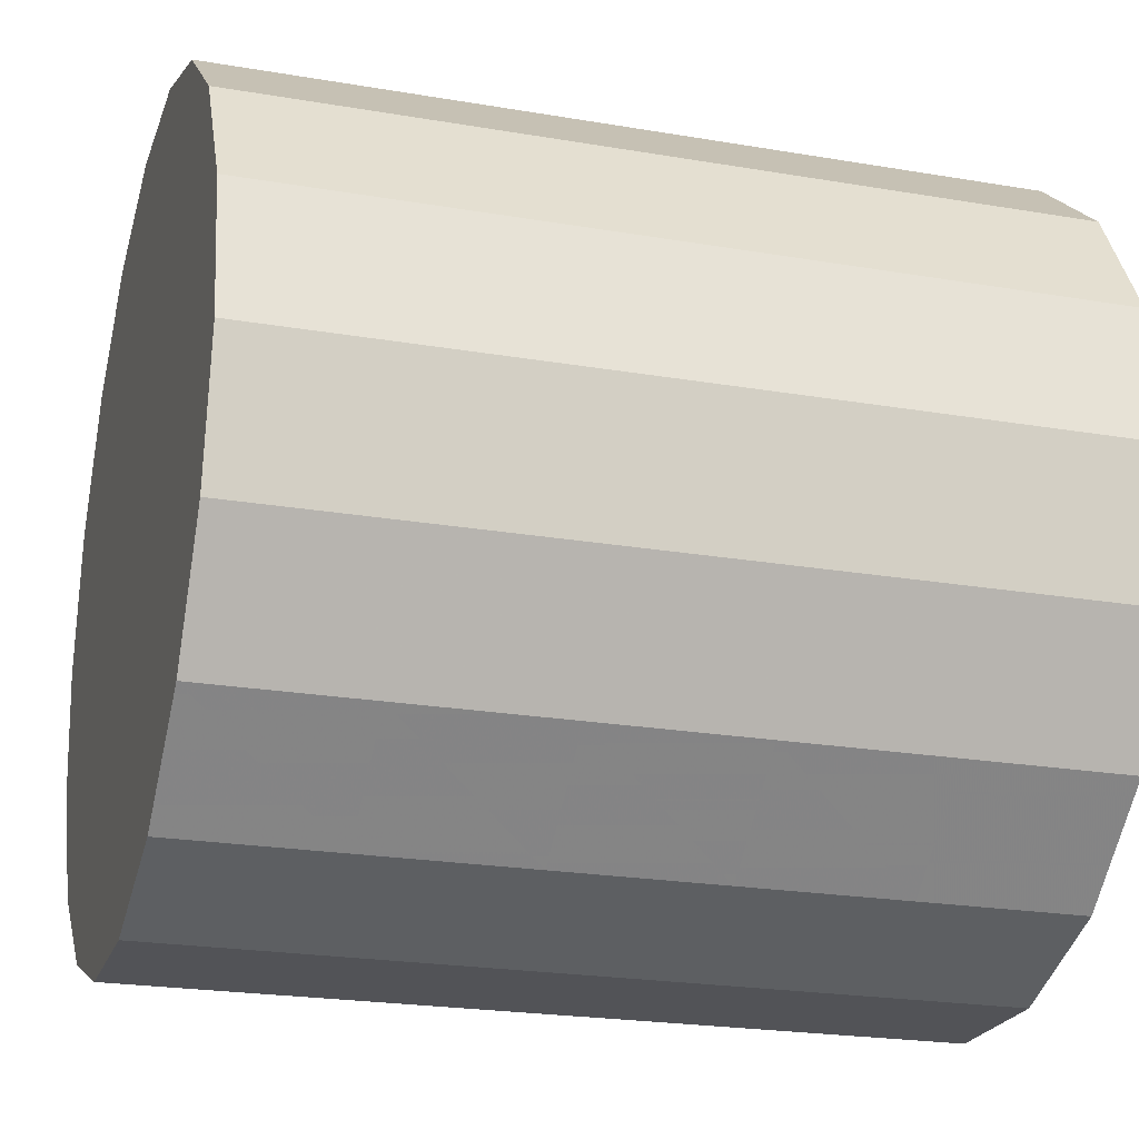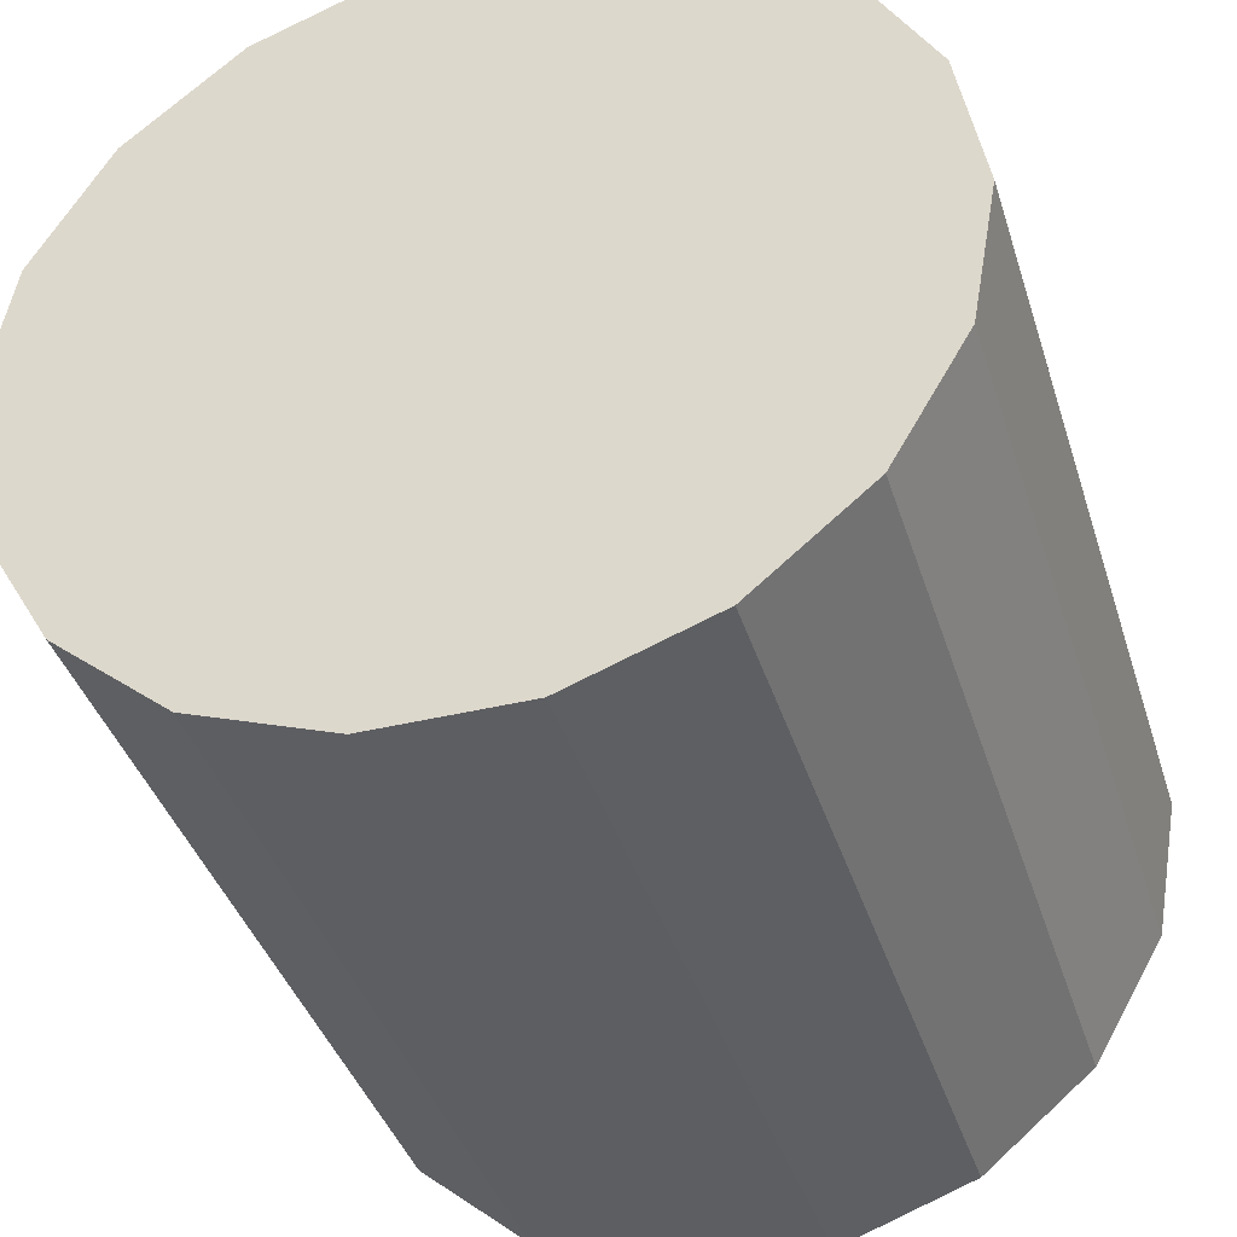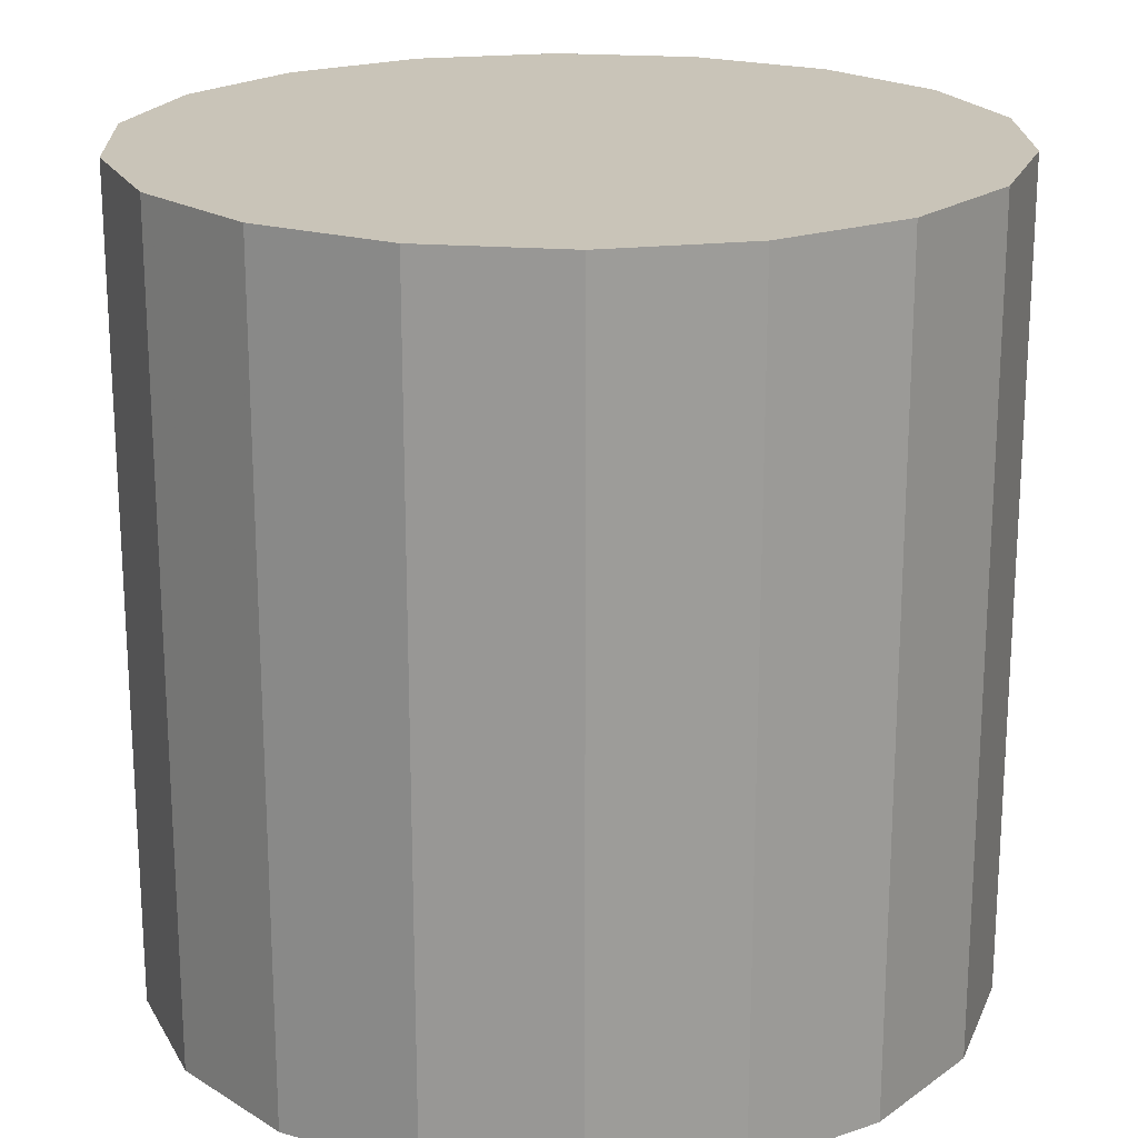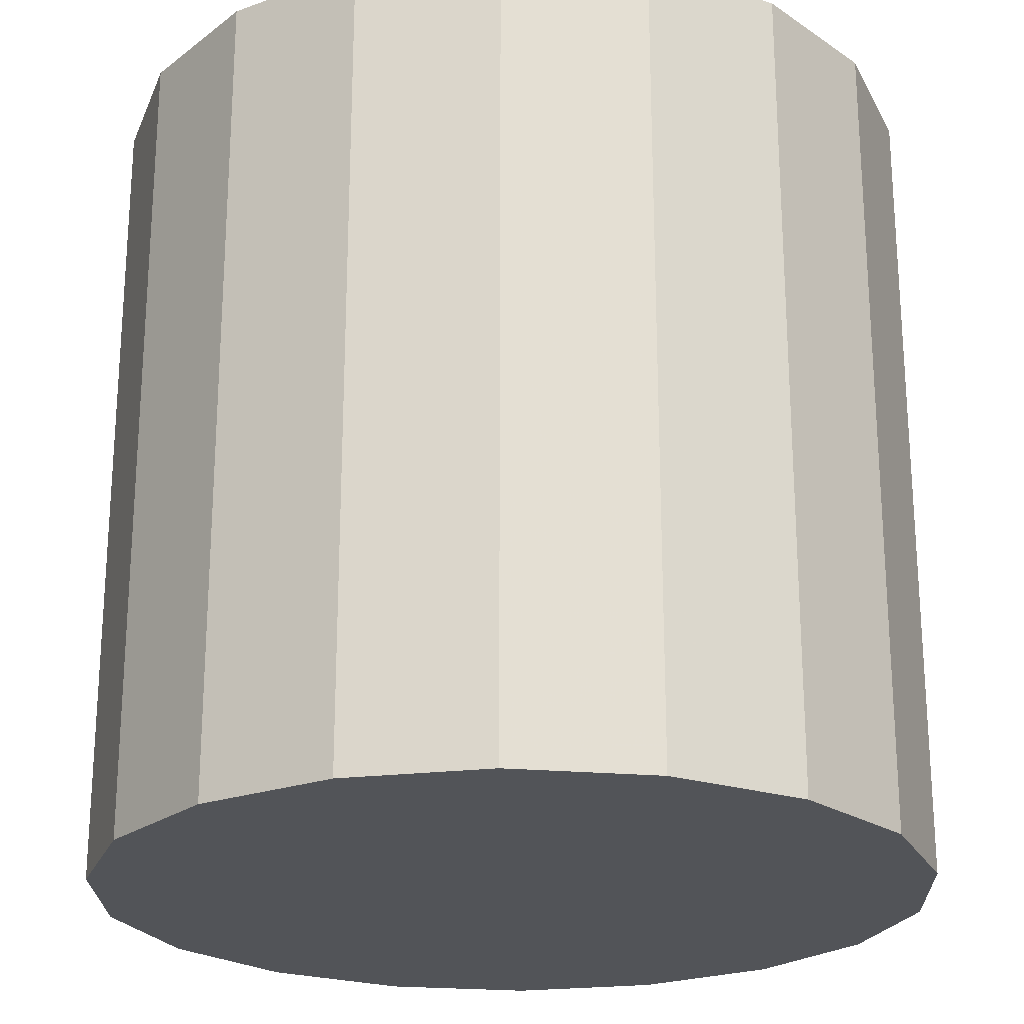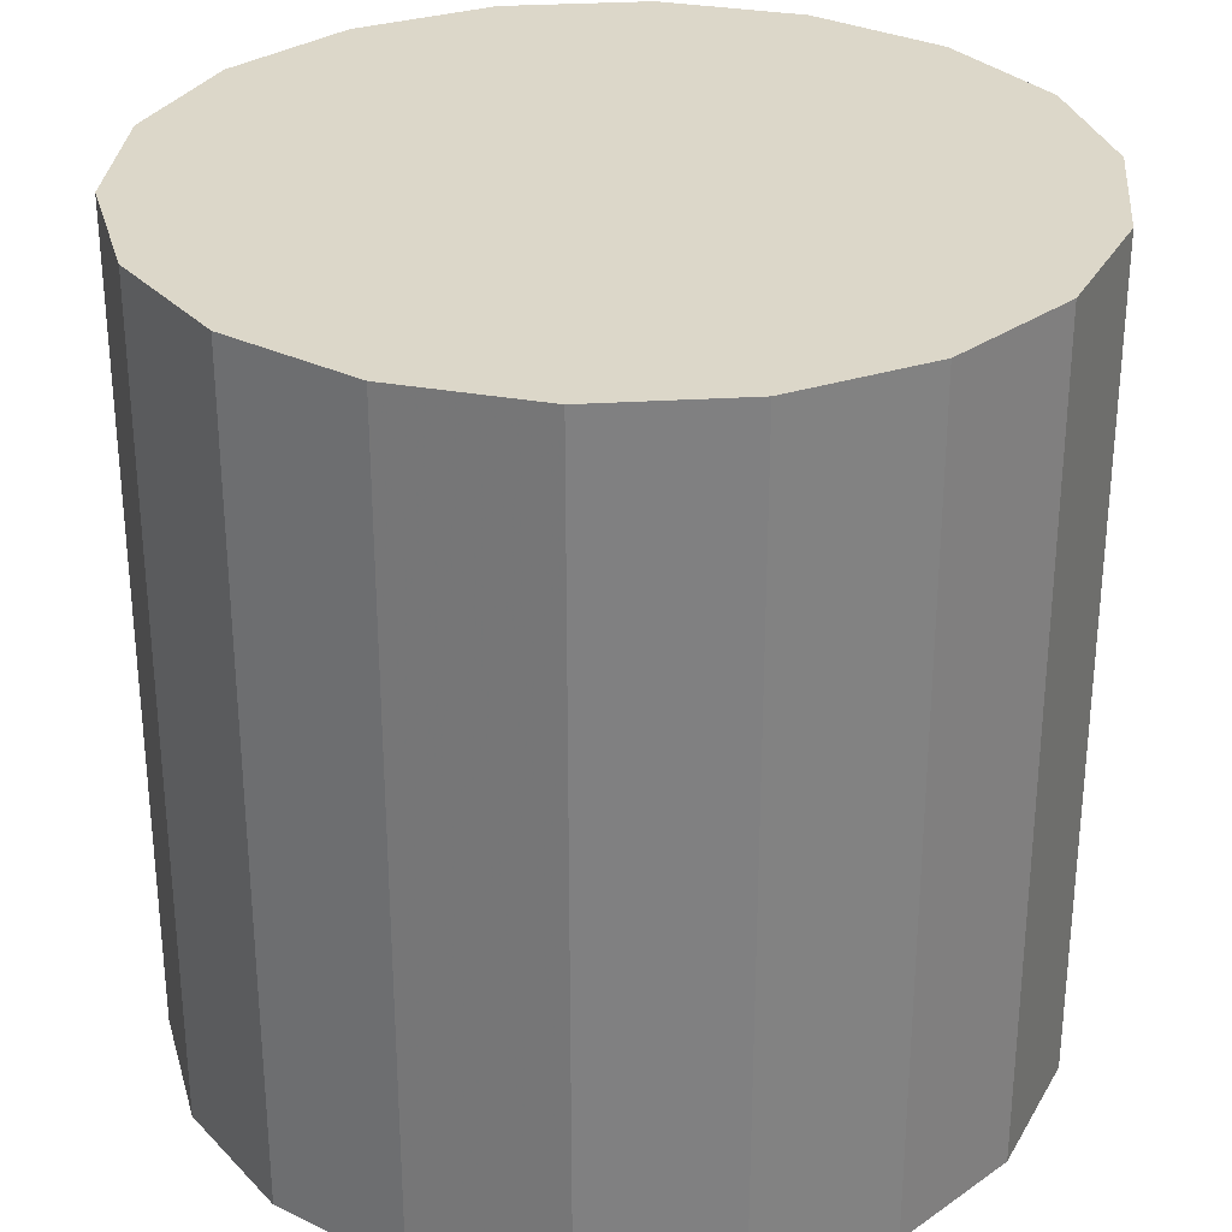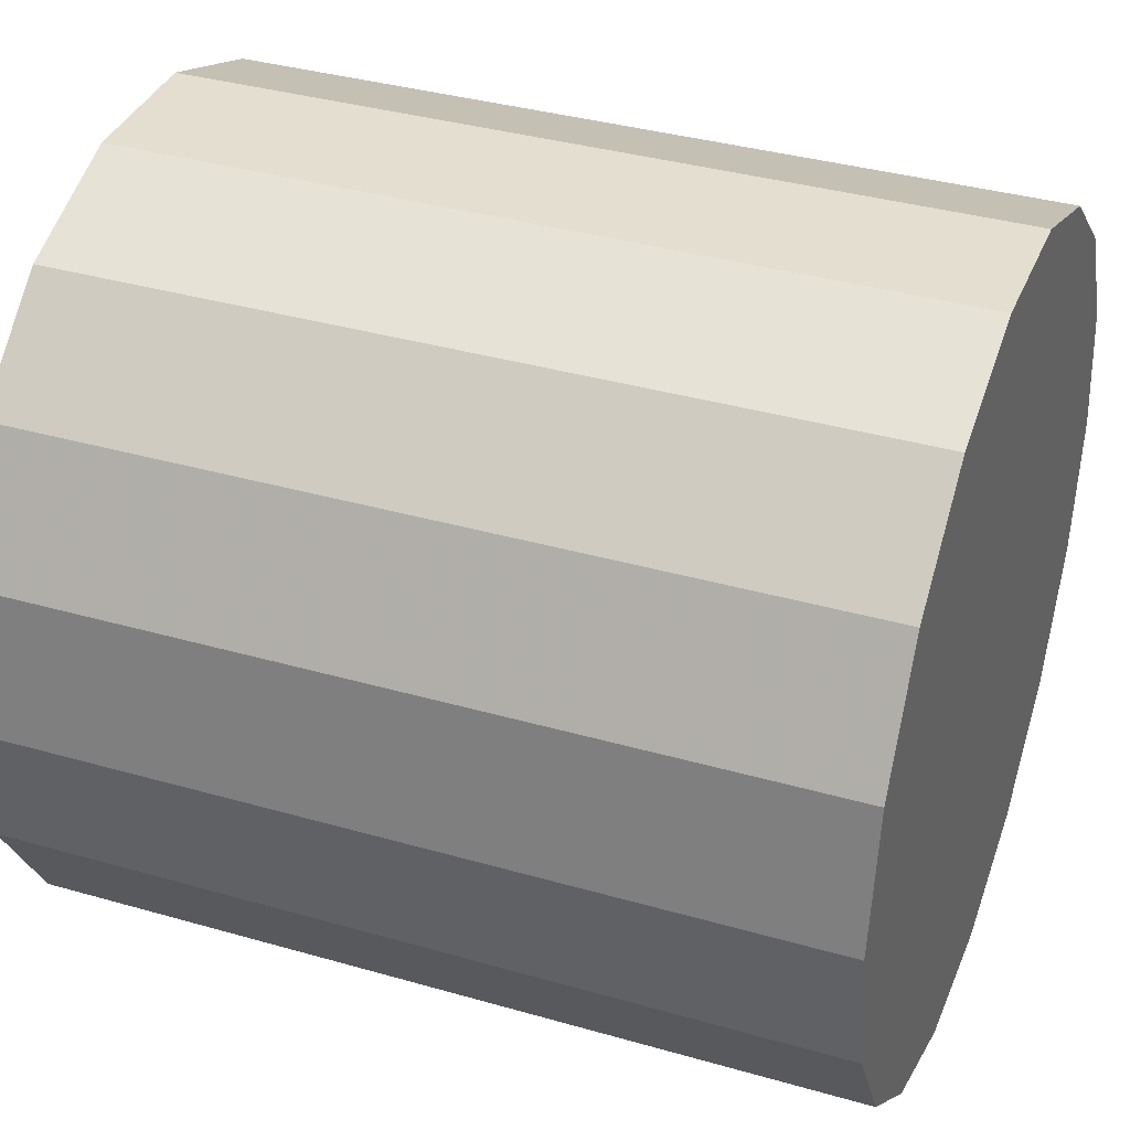
<metadata>
{"format":"obj","ext":"obj","renderer":"f3d","projection":"perspective","resolution":1024,"background":"white","views":[{"elev":-22.4,"azim":73.5,"up":"+Z"},{"elev":-39.3,"azim":-163.2,"up":"+Z"},{"elev":20.2,"azim":88.2,"up":"+Y"},{"elev":-23.1,"azim":111.5,"up":"+Y"},{"elev":30.3,"azim":-105.1,"up":"+Y"},{"elev":36.5,"azim":110.5,"up":"+Z"}]}
</metadata>
<code>
v  0 0 -0.01
v  5.05 0 -0.01
v  4.745 0 -1.737
v  3.869 0 -3.256
v  2.525 0 -4.383
v  0.8769 0 -4.983
v  -0.8769 0 -4.983
v  -2.525 0 -4.383
v  -3.869 0 -3.256
v  -4.745 0 -1.737
v  -5.05 0 -0.01
v  -4.745 0 1.717
v  -3.869 0 3.236
v  -2.525 0 4.363
v  -0.8769 0 4.963
v  0.8769 0 4.963
v  2.525 0 4.363
v  3.869 0 3.236
v  4.745 0 1.717
v  5.05 2 -0.01
v  4.745 2 -1.737
v  3.869 2 -3.256
v  2.525 2 -4.383
v  0.8769 2 -4.983
v  -0.8769 2 -4.983
v  -2.525 2 -4.383
v  -3.869 2 -3.256
v  -4.745 2 -1.737
v  -5.05 2 -0.01
v  -4.745 2 1.717
v  -3.869 2 3.236
v  -2.525 2 4.363
v  -0.8769 2 4.963
v  0.8769 2 4.963
v  2.525 2 4.363
v  3.869 2 3.236
v  4.745 2 1.717
v  5.05 4 -0.01
v  4.745 4 -1.737
v  3.869 4 -3.256
v  2.525 4 -4.383
v  0.8769 4 -4.983
v  -0.8769 4 -4.983
v  -2.525 4 -4.383
v  -3.869 4 -3.256
v  -4.745 4 -1.737
v  -5.05 4 -0.01
v  -4.745 4 1.717
v  -3.869 4 3.236
v  -2.525 4 4.363
v  -0.8769 4 4.963
v  0.8769 4 4.963
v  2.525 4 4.363
v  3.869 4 3.236
v  4.745 4 1.717
v  5.05 6 -0.01
v  4.745 6 -1.737
v  3.869 6 -3.256
v  2.525 6 -4.383
v  0.8769 6 -4.983
v  -0.8769 6 -4.983
v  -2.525 6 -4.383
v  -3.869 6 -3.256
v  -4.745 6 -1.737
v  -5.05 6 -0.01
v  -4.745 6 1.717
v  -3.869 6 3.236
v  -2.525 6 4.363
v  -0.8769 6 4.963
v  0.8769 6 4.963
v  2.525 6 4.363
v  3.869 6 3.236
v  4.745 6 1.717
v  5.05 8 -0.01
v  4.745 8 -1.737
v  3.869 8 -3.256
v  2.525 8 -4.383
v  0.8769 8 -4.983
v  -0.8769 8 -4.983
v  -2.525 8 -4.383
v  -3.869 8 -3.256
v  -4.745 8 -1.737
v  -5.05 8 -0.01
v  -4.745 8 1.717
v  -3.869 8 3.236
v  -2.525 8 4.363
v  -0.8769 8 4.963
v  0.8769 8 4.963
v  2.525 8 4.363
v  3.869 8 3.236
v  4.745 8 1.717
v  5.05 10 -0.01
v  4.745 10 -1.737
v  3.869 10 -3.256
v  2.525 10 -4.383
v  0.8769 10 -4.983
v  -0.8769 10 -4.983
v  -2.525 10 -4.383
v  -3.869 10 -3.256
v  -4.745 10 -1.737
v  -5.05 10 -0.01
v  -4.745 10 1.717
v  -3.869 10 3.236
v  -2.525 10 4.363
v  -0.8769 10 4.963
v  0.8769 10 4.963
v  2.525 10 4.363
v  3.869 10 3.236
v  4.745 10 1.717
v  0 10 -0.01
g Cylinder01
f 1 3 2
f 1 4 3
f 1 5 4
f 1 6 5
f 1 7 6
f 1 8 7
f 1 9 8
f 1 10 9
f 1 11 10
f 1 12 11
f 1 13 12
f 1 14 13
f 1 15 14
f 1 16 15
f 1 17 16
f 1 18 17
f 1 19 18
f 1 2 19
f 2 21 20
f 2 3 21
f 3 22 21
f 3 4 22
f 4 23 22
f 4 5 23
f 5 24 23
f 5 6 24
f 6 25 24
f 6 7 25
f 7 26 25
f 7 8 26
f 8 27 26
f 8 9 27
f 9 28 27
f 9 10 28
f 10 29 28
f 10 11 29
f 11 30 29
f 11 12 30
f 12 31 30
f 12 13 31
f 13 32 31
f 13 14 32
f 14 33 32
f 14 15 33
f 15 34 33
f 15 16 34
f 16 35 34
f 16 17 35
f 17 36 35
f 17 18 36
f 18 37 36
f 18 19 37
f 19 20 37
f 19 2 20
f 20 39 38
f 20 21 39
f 21 40 39
f 21 22 40
f 22 41 40
f 22 23 41
f 23 42 41
f 23 24 42
f 24 43 42
f 24 25 43
f 25 44 43
f 25 26 44
f 26 45 44
f 26 27 45
f 27 46 45
f 27 28 46
f 28 47 46
f 28 29 47
f 29 48 47
f 29 30 48
f 30 49 48
f 30 31 49
f 31 50 49
f 31 32 50
f 32 51 50
f 32 33 51
f 33 52 51
f 33 34 52
f 34 53 52
f 34 35 53
f 35 54 53
f 35 36 54
f 36 55 54
f 36 37 55
f 37 38 55
f 37 20 38
f 38 57 56
f 38 39 57
f 39 58 57
f 39 40 58
f 40 59 58
f 40 41 59
f 41 60 59
f 41 42 60
f 42 61 60
f 42 43 61
f 43 62 61
f 43 44 62
f 44 63 62
f 44 45 63
f 45 64 63
f 45 46 64
f 46 65 64
f 46 47 65
f 47 66 65
f 47 48 66
f 48 67 66
f 48 49 67
f 49 68 67
f 49 50 68
f 50 69 68
f 50 51 69
f 51 70 69
f 51 52 70
f 52 71 70
f 52 53 71
f 53 72 71
f 53 54 72
f 54 73 72
f 54 55 73
f 55 56 73
f 55 38 56
f 56 75 74
f 56 57 75
f 57 76 75
f 57 58 76
f 58 77 76
f 58 59 77
f 59 78 77
f 59 60 78
f 60 79 78
f 60 61 79
f 61 80 79
f 61 62 80
f 62 81 80
f 62 63 81
f 63 82 81
f 63 64 82
f 64 83 82
f 64 65 83
f 65 84 83
f 65 66 84
f 66 85 84
f 66 67 85
f 67 86 85
f 67 68 86
f 68 87 86
f 68 69 87
f 69 88 87
f 69 70 88
f 70 89 88
f 70 71 89
f 71 90 89
f 71 72 90
f 72 91 90
f 72 73 91
f 73 74 91
f 73 56 74
f 74 93 92
f 74 75 93
f 75 94 93
f 75 76 94
f 76 95 94
f 76 77 95
f 77 96 95
f 77 78 96
f 78 97 96
f 78 79 97
f 79 98 97
f 79 80 98
f 80 99 98
f 80 81 99
f 81 100 99
f 81 82 100
f 82 101 100
f 82 83 101
f 83 102 101
f 83 84 102
f 84 103 102
f 84 85 103
f 85 104 103
f 85 86 104
f 86 105 104
f 86 87 105
f 87 106 105
f 87 88 106
f 88 107 106
f 88 89 107
f 89 108 107
f 89 90 108
f 90 109 108
f 90 91 109
f 91 92 109
f 91 74 92
f 110 92 93
f 110 93 94
f 110 94 95
f 110 95 96
f 110 96 97
f 110 97 98
f 110 98 99
f 110 99 100
f 110 100 101
f 110 101 102
f 110 102 103
f 110 103 104
f 110 104 105
f 110 105 106
f 110 106 107
f 110 107 108
f 110 108 109
f 110 109 92
g

</code>
